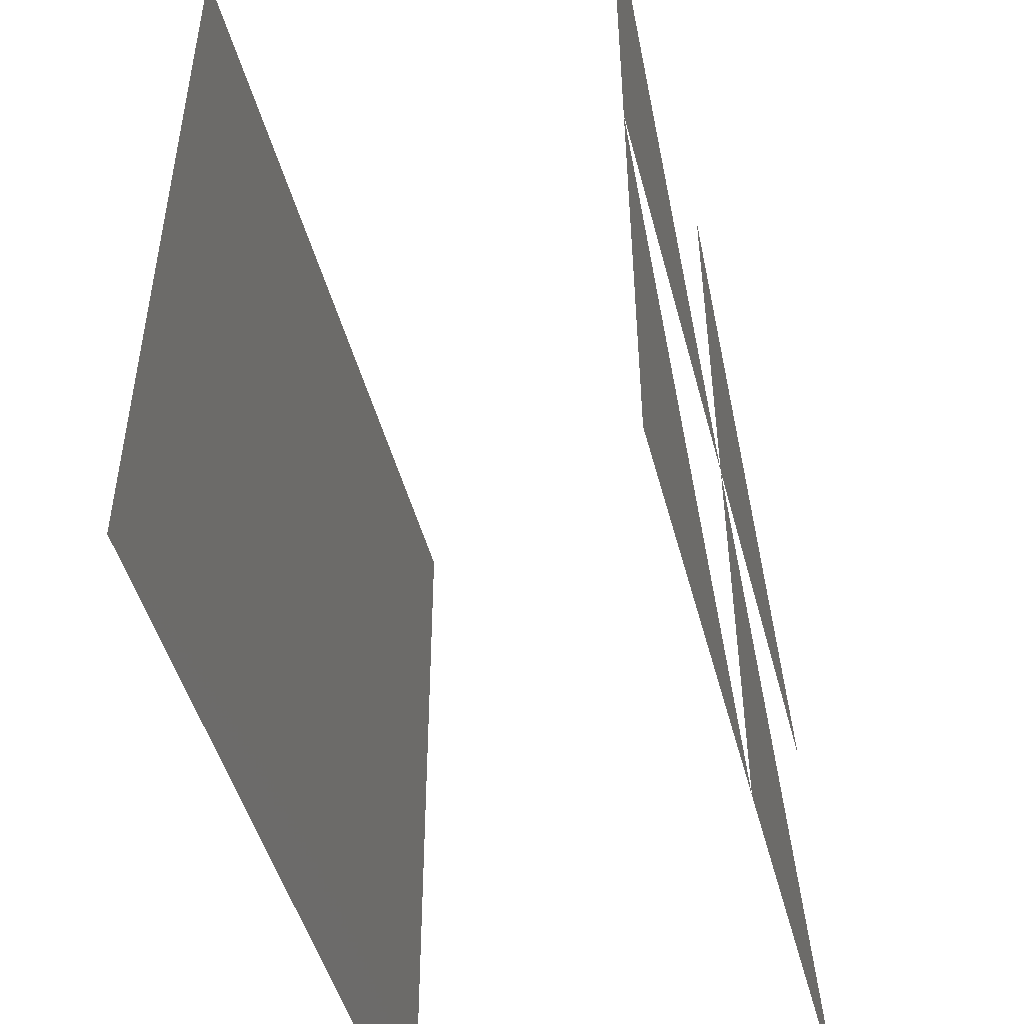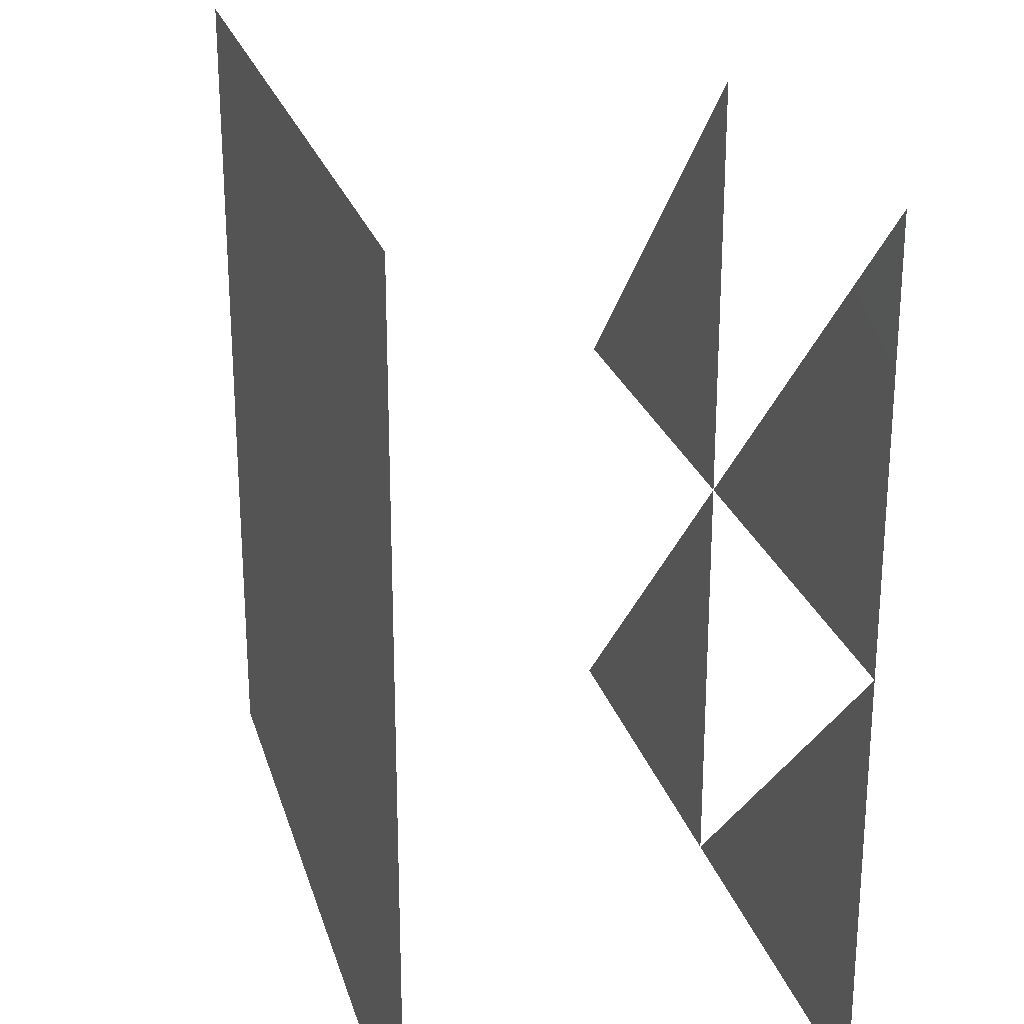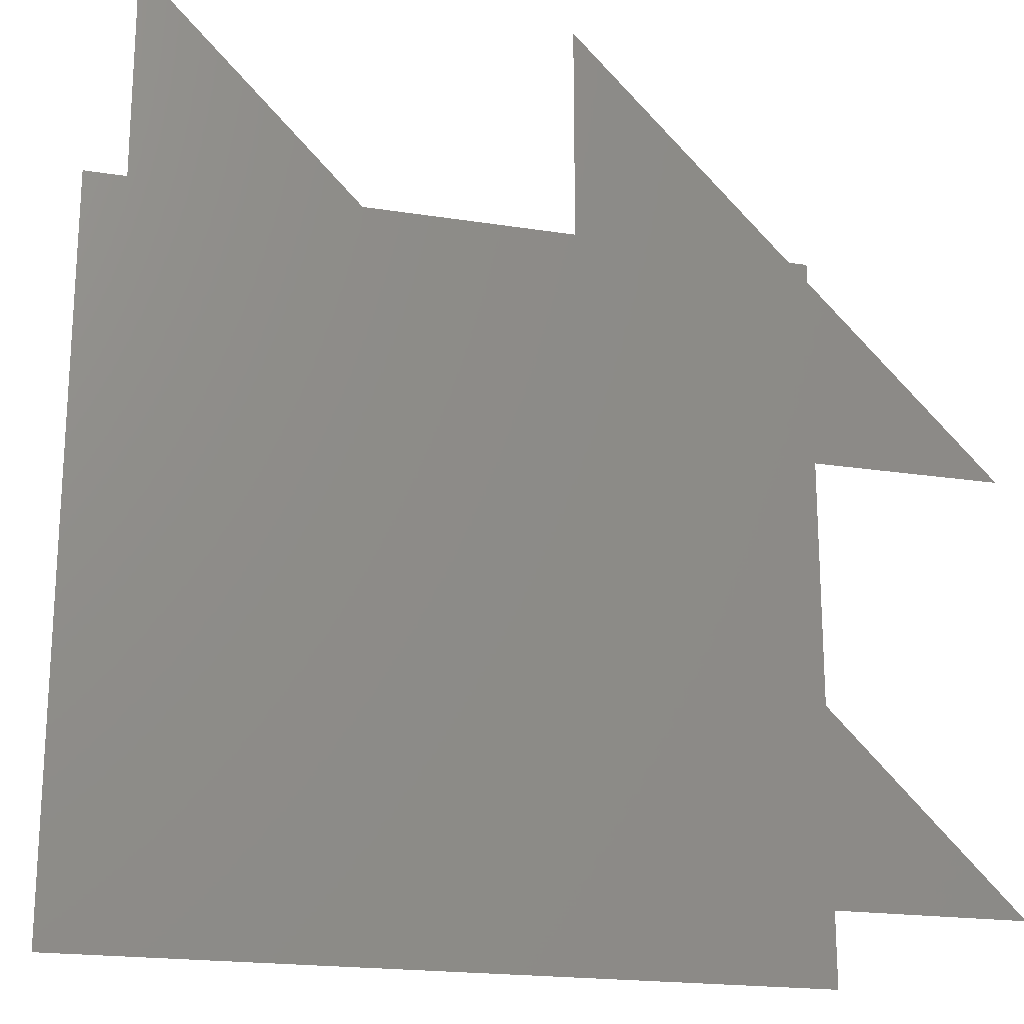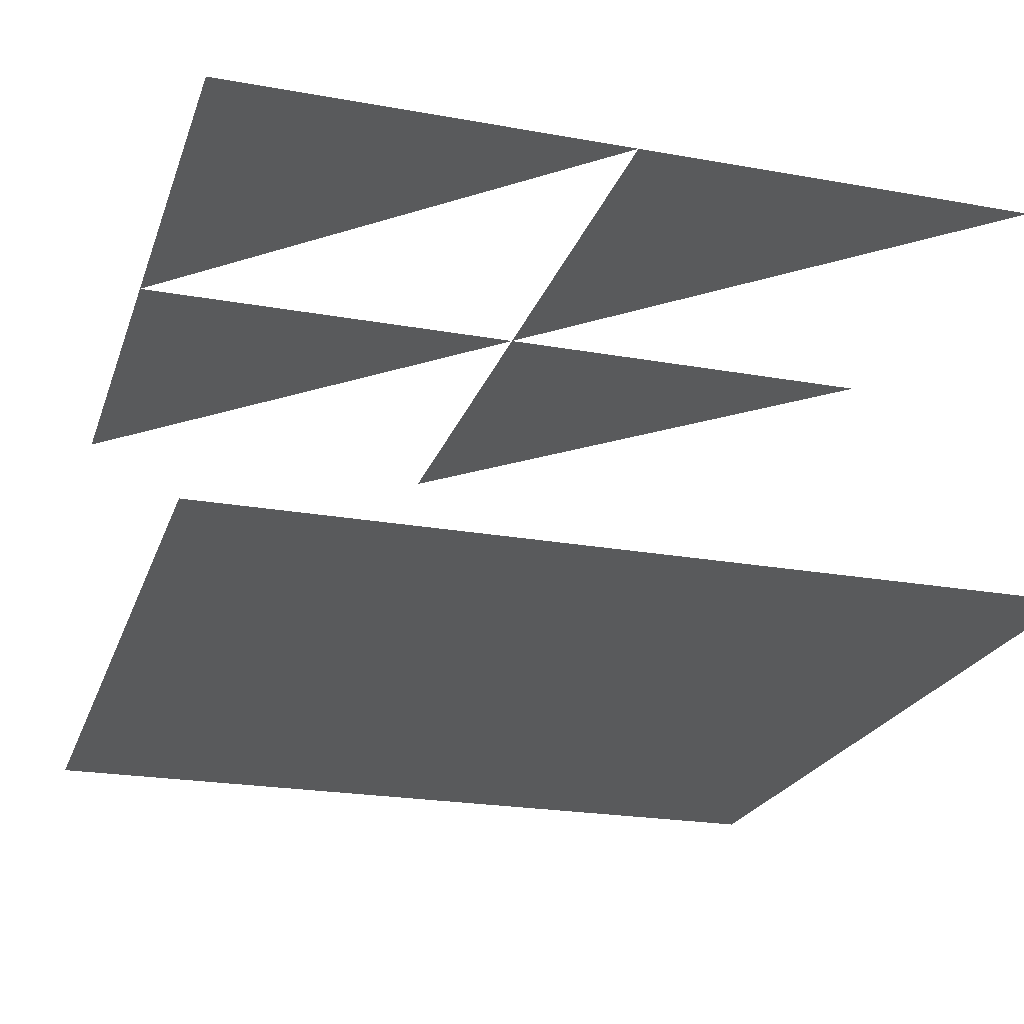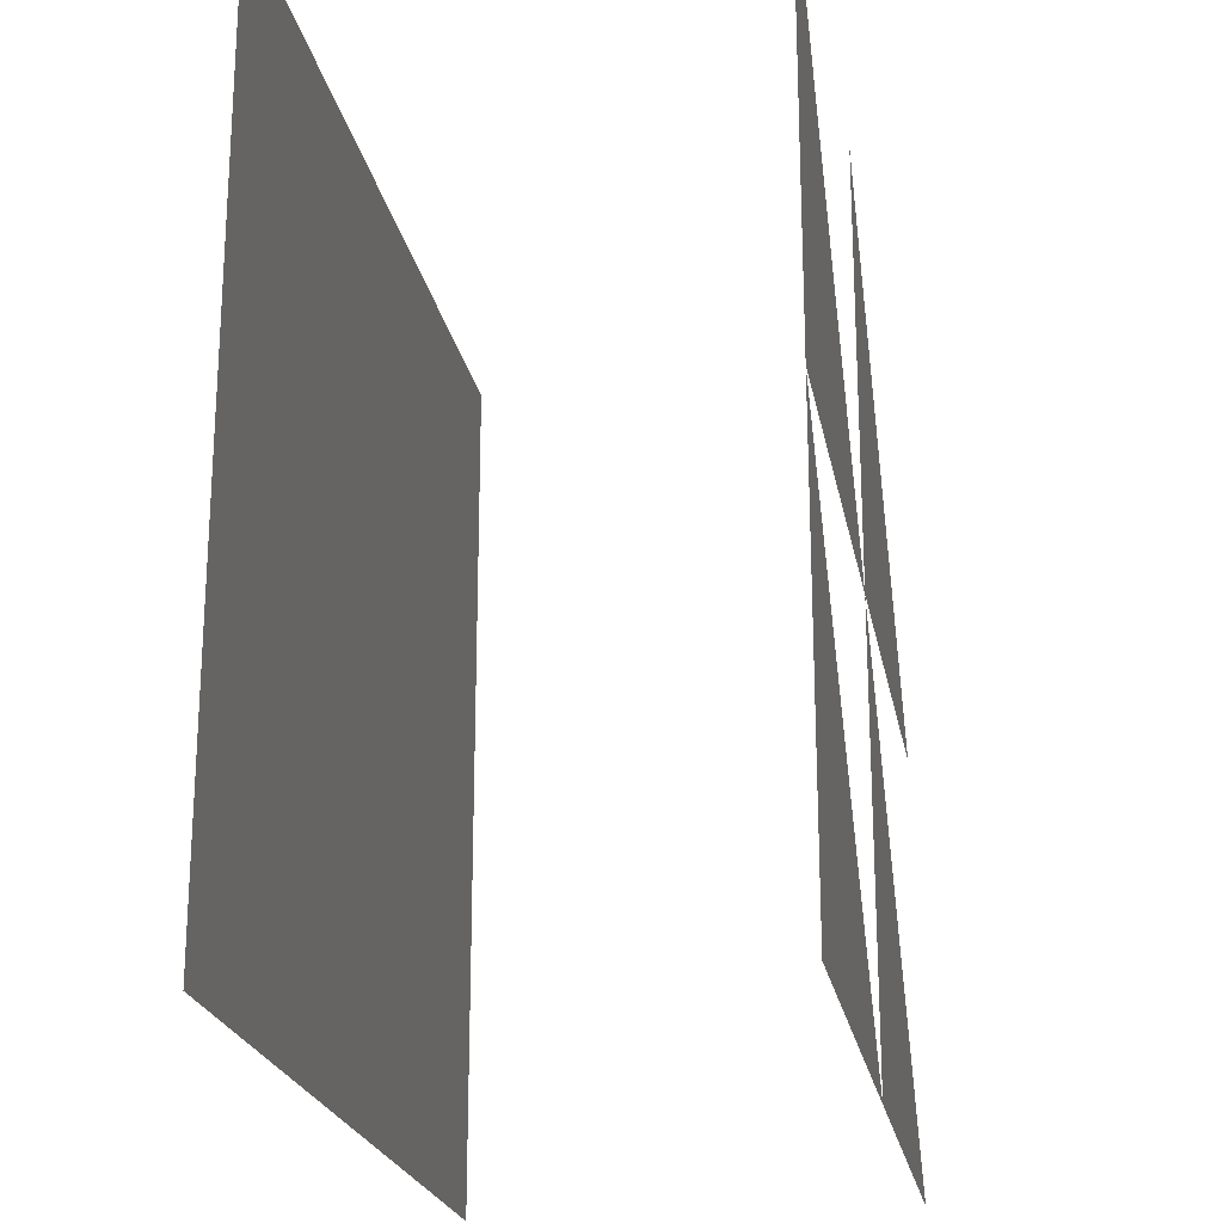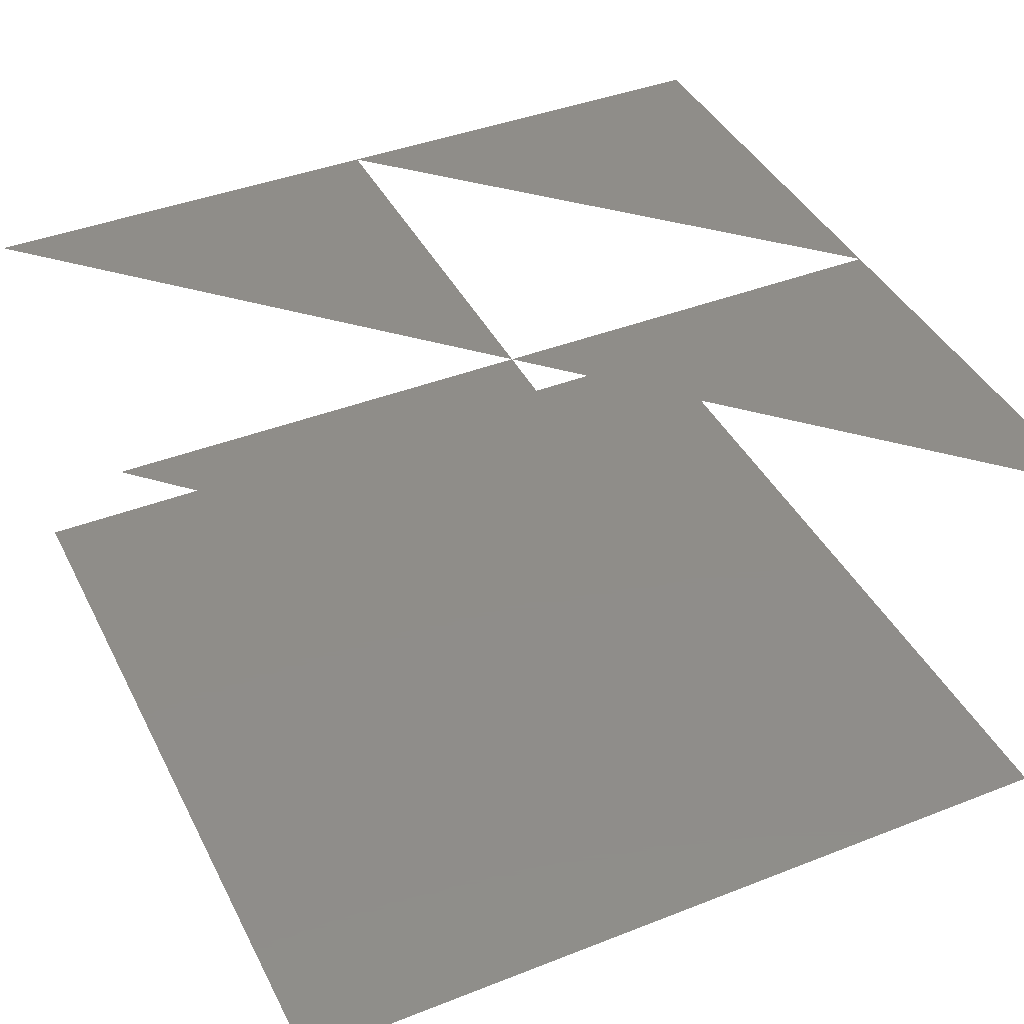
<metadata>
{"format":"stl","ext":"stl","renderer":"f3d","projection":"perspective","resolution":1024,"background":"white","views":[{"elev":-48.2,"azim":104.7,"up":"+Z"},{"elev":24.2,"azim":75.1,"up":"+Z"},{"elev":-19.6,"azim":163.6,"up":"+Z"},{"elev":-23.0,"azim":163.1,"up":"+Y"},{"elev":-22.0,"azim":100.1,"up":"+Z"},{"elev":41.4,"azim":-25.3,"up":"+Y"}]}
</metadata>
<code>
# stl→obj: 17 verts, 12 faces
v 10 0 0
v 10 0 10
v 0 0 0
v 10 10 0
v 10 10 10
v 0 10 0
v 0 0 10
v 20 0 0
v 20 0 10
v 20 10 0
v 20 10 10
v 10 0 20
v 10 10 20
v 0 10 10
v 0 0 20
v 20 0 20
v 20 10 20
f 1 2 3
f 4 5 6
f 2 7 3
f 8 9 1
f 10 11 4
f 9 2 1
f 2 12 7
f 5 13 14
f 12 15 7
f 9 16 2
f 11 17 5
f 16 12 2

</code>
